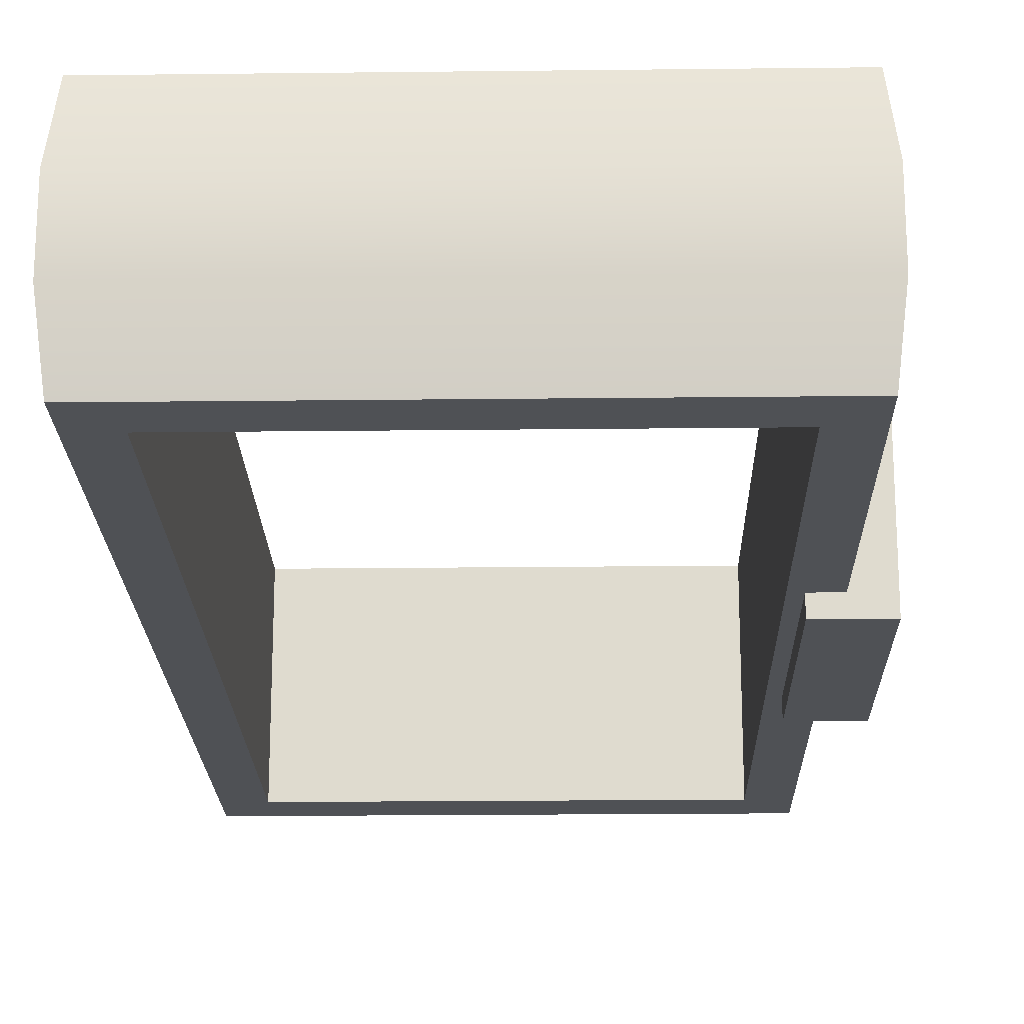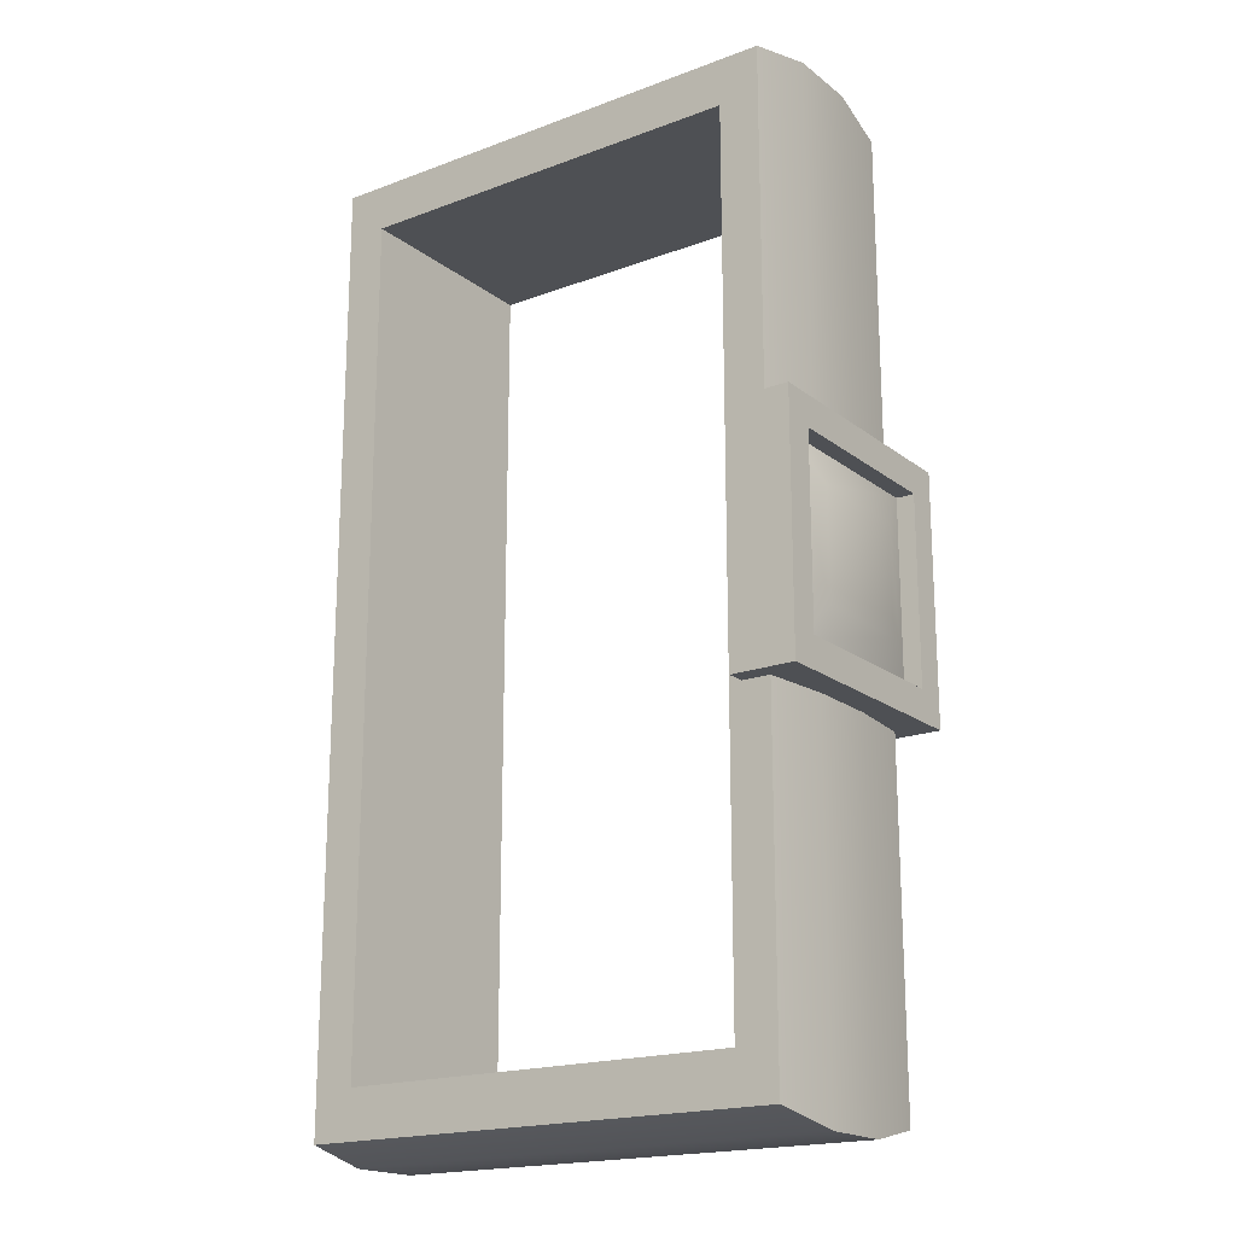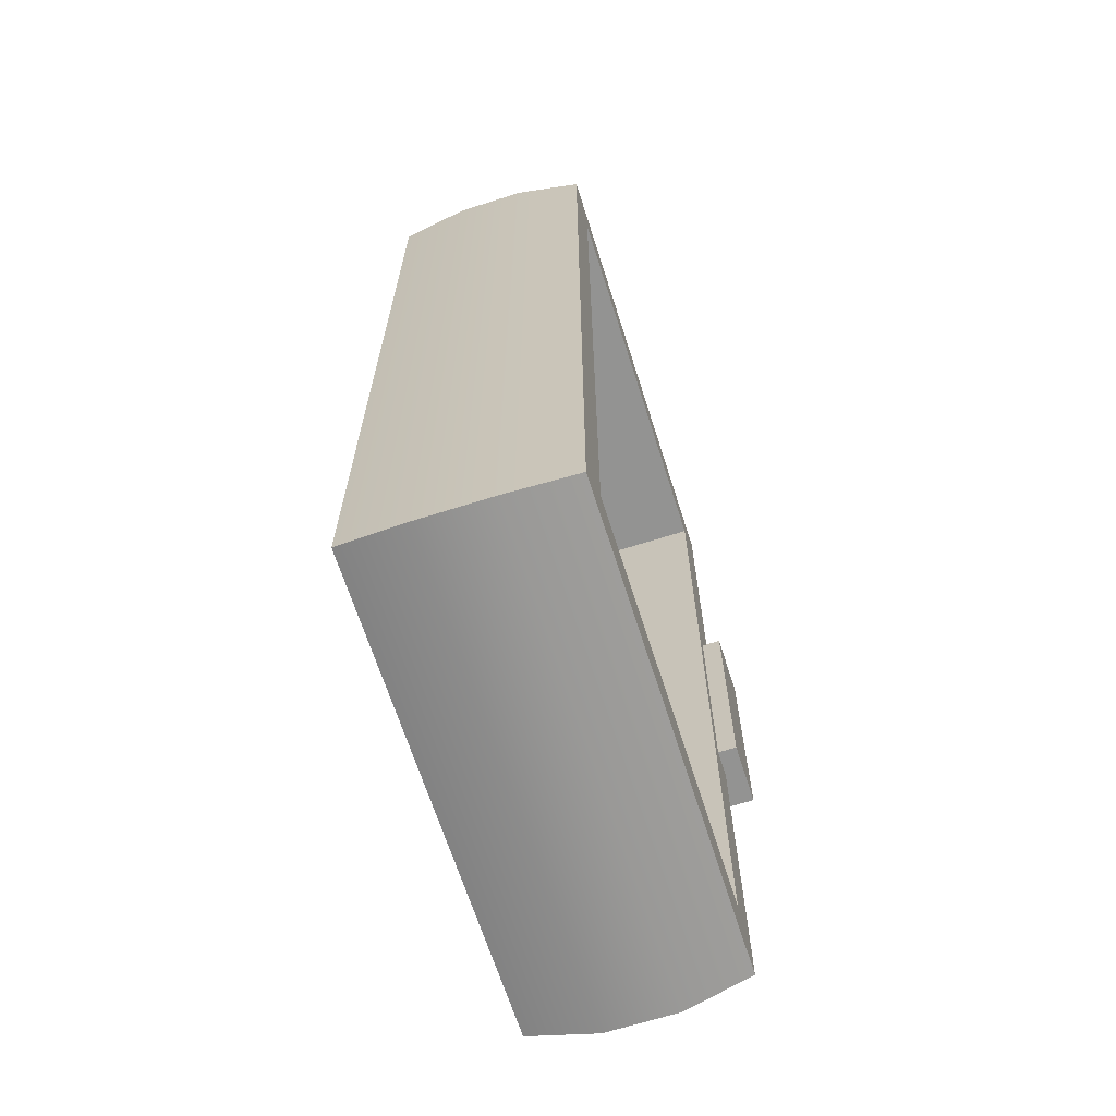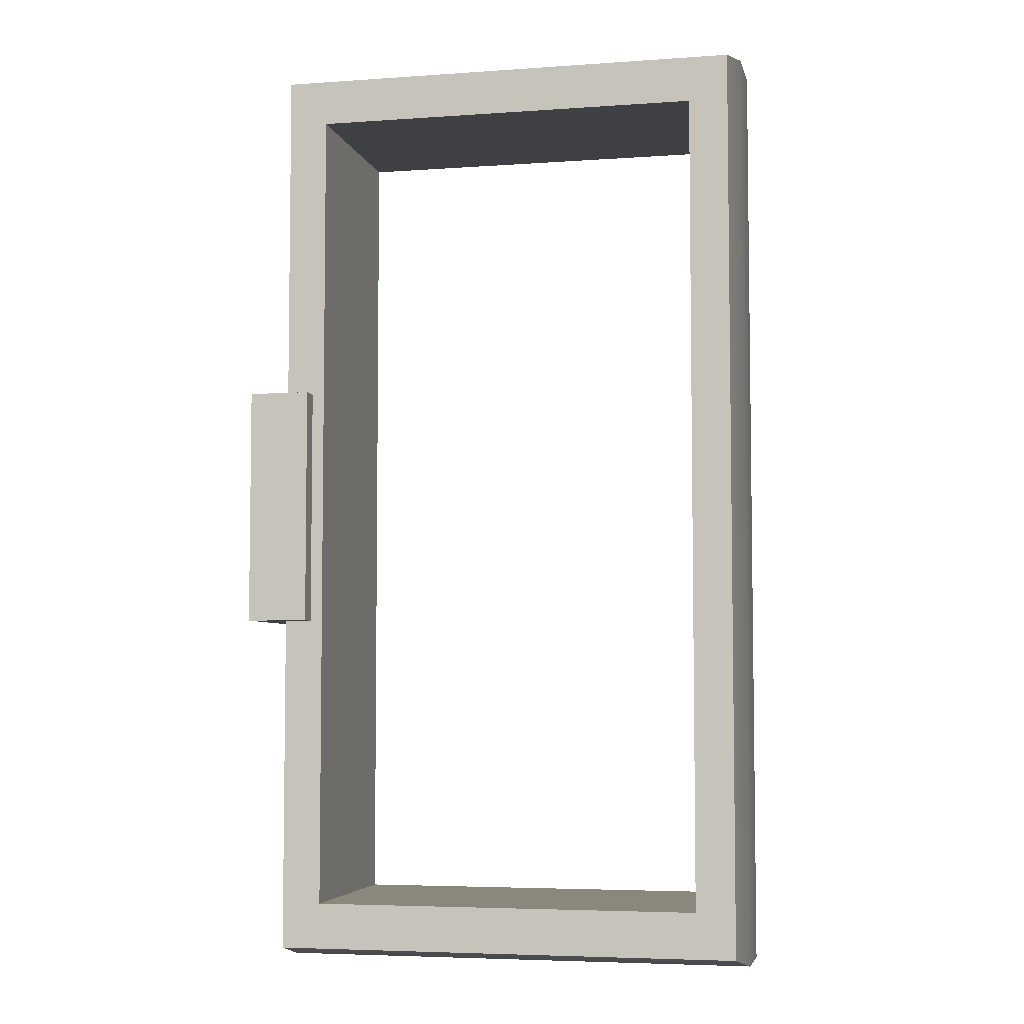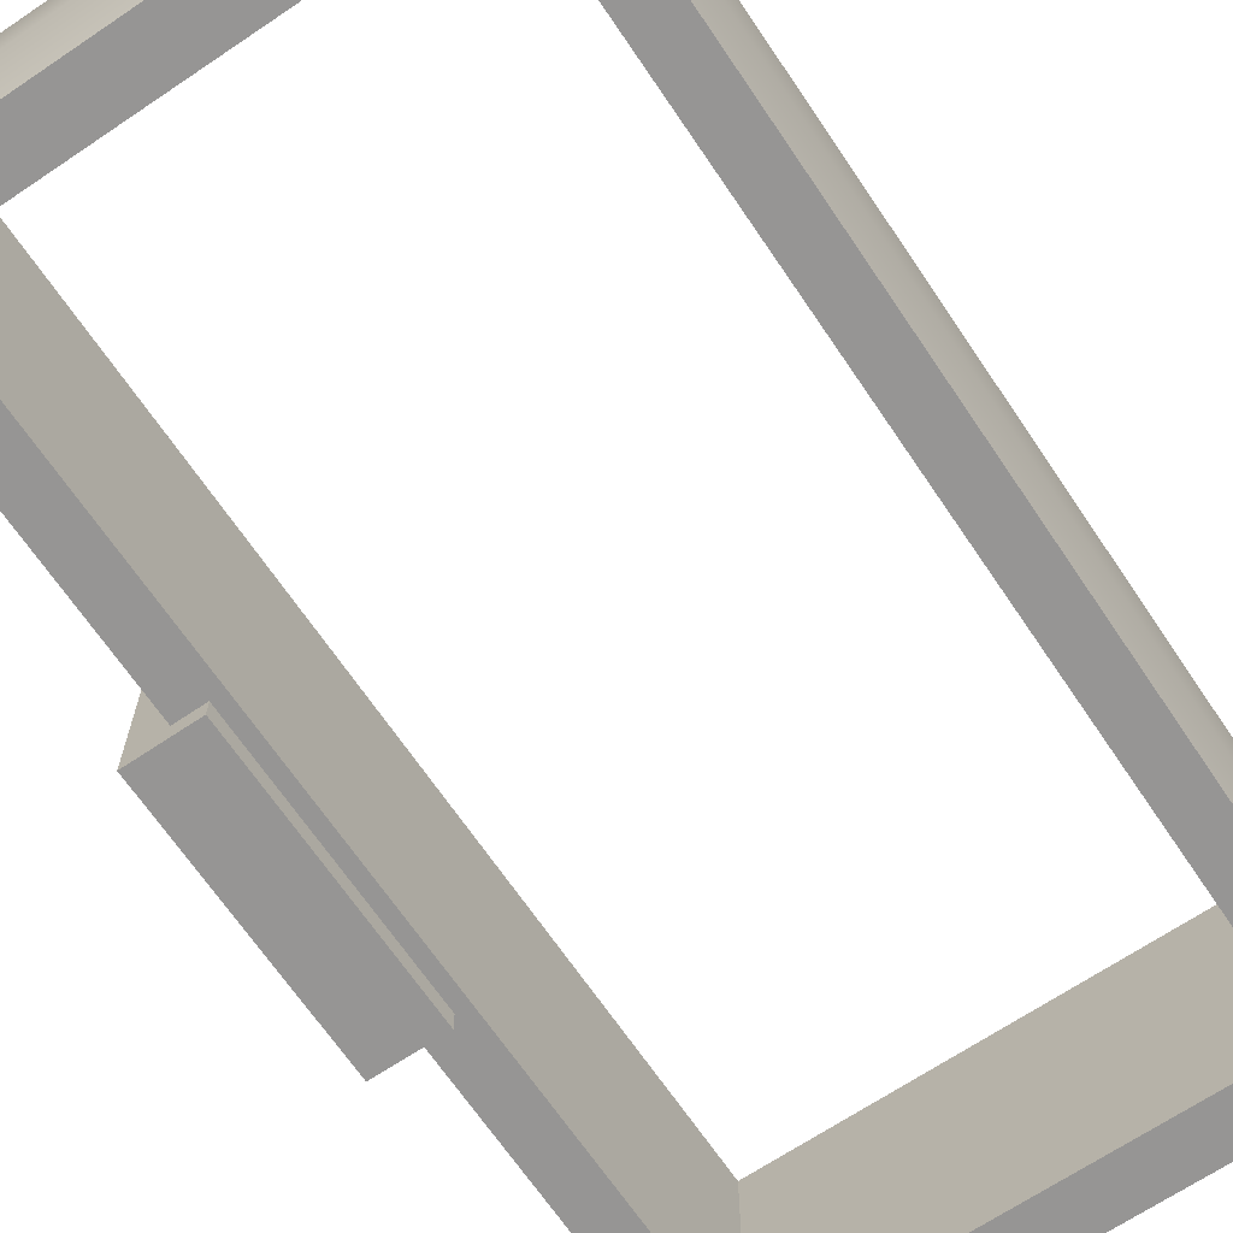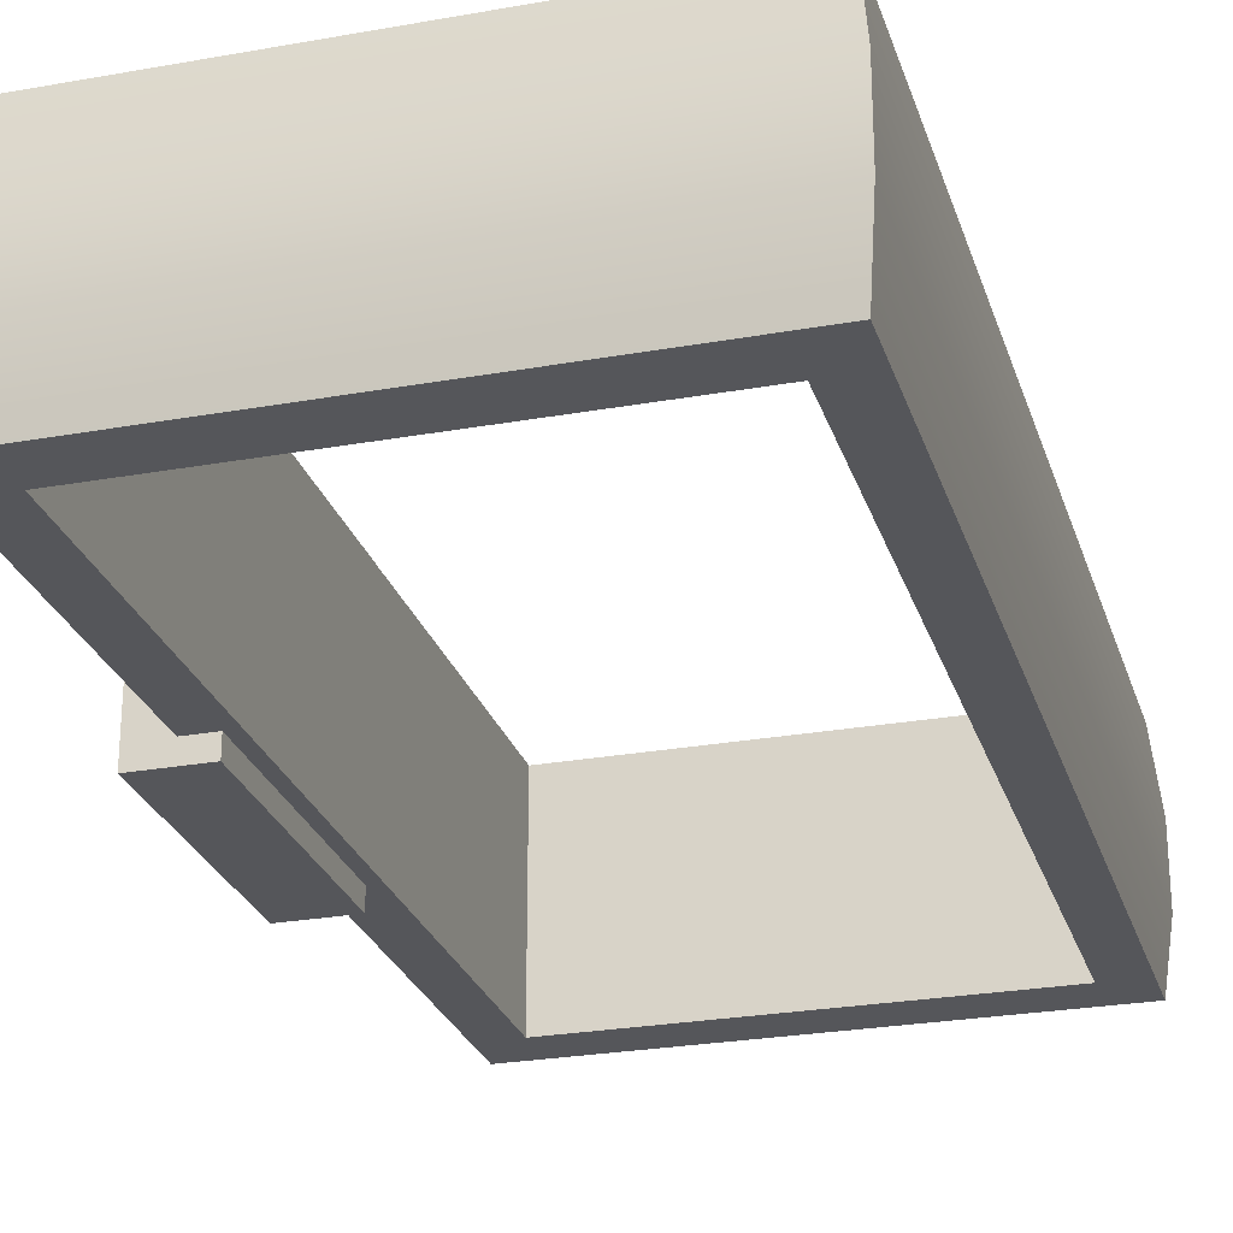
<metadata>
{"format":"obj","ext":"obj","renderer":"f3d","projection":"perspective","resolution":1024,"background":"white","views":[{"elev":-20.1,"azim":1.2,"up":"+Y"},{"elev":-18.9,"azim":35.4,"up":"+Z"},{"elev":-66.7,"azim":-72.3,"up":"+Z"},{"elev":-5.1,"azim":-167.6,"up":"+Z"},{"elev":-67.5,"azim":-146.0,"up":"+Y"},{"elev":-26.1,"azim":-164.1,"up":"+Y"}]}
</metadata>
<code>
o Waist_4_Cube.001
v 0.1384 0.1004 0.2699
v 0.1343 0.1384 0.2618
v -0.1343 0.1384 0.2618
v -0.1384 0.1004 0.2699
v -0.1384 0.1004 0.2699
v -0.1343 0.1384 0.2618
v -0.1343 0.1384 -0.2618
v -0.1384 0.1004 -0.2699
v -0.1384 0.1004 -0.2699
v -0.1343 0.1384 -0.2618
v 0.1343 0.1384 -0.2618
v 0.1384 0.1004 -0.2699
v 0.1384 0.1004 -0.2699
v 0.1343 0.1384 -0.2618
v 0.1343 0.1384 0.2618
v 0.1384 0.1004 0.2699
v 0.1343 0.0225 -0.2618
v 0.1343 0.0225 0.2618
v 0.1117 0.0225 0.2356
v 0.1117 0.0225 -0.2356
v -0.1343 0.1384 -0.2618
v -0.1343 0.1384 0.2618
v -0.1117 0.1384 0.2356
v -0.1117 0.1384 -0.2356
v 0.1343 0.0225 -0.2618
v 0.1384 0.06053 -0.2699
v 0.1384 0.06053 0.2699
v 0.1343 0.0225 0.2618
v -0.1343 0.0225 -0.2618
v -0.1384 0.06053 -0.2699
v 0.1384 0.06053 -0.2699
v 0.1343 0.0225 -0.2618
v -0.1343 0.0225 0.2618
v -0.1384 0.06053 0.2699
v -0.1384 0.06053 -0.2699
v -0.1343 0.0225 -0.2618
v 0.1343 0.0225 0.2618
v 0.1384 0.06053 0.2699
v -0.1384 0.06053 0.2699
v -0.1343 0.0225 0.2618
v 0.1117 0.1384 -0.2356
v 0.1117 0.0225 -0.2356
v 0.1117 0.0225 0.2356
v 0.1117 0.1384 0.2356
v 0.1343 0.1384 -0.2618
v 0.1117 0.1384 -0.2356
v 0.1343 0.1384 0.2618
v 0.1117 0.1384 0.2356
v -0.1117 0.1384 0.2356
v -0.1117 0.0225 0.2356
v -0.1117 0.0225 -0.2356
v -0.1117 0.1384 -0.2356
v -0.1343 0.0225 0.2618
v -0.1343 0.0225 -0.2618
v -0.1117 0.0225 -0.2356
v -0.1117 0.0225 0.2356
v -0.1117 0.1384 -0.2356
v -0.1117 0.0225 -0.2356
v 0.1117 0.0225 -0.2356
v 0.1117 0.1384 -0.2356
v 0.1117 0.1384 0.2356
v 0.1117 0.0225 0.2356
v -0.1117 0.0225 0.2356
v -0.1117 0.1384 0.2356
v 0.1539 0.012 0.06845
v 0.1539 0.1489 0.06845
v 0.1187 0.1489 0.06845
v 0.1187 0.012 0.06845
v 0.1187 0.012 0.06845
v 0.1187 0.1489 0.06845
v 0.1187 0.1489 -0.06845
v 0.1187 0.012 -0.06845
v 0.1187 0.012 -0.06845
v 0.1187 0.1489 -0.06845
v 0.1539 0.1489 -0.06845
v 0.1539 0.012 -0.06845
v 0.1539 0.1489 -0.06845
v 0.1539 0.1489 0.06845
v 0.1539 0.1318 0.05138
v 0.1539 0.1318 -0.05138
v 0.1187 0.012 0.06845
v 0.1187 0.012 -0.06845
v 0.1539 0.012 -0.06845
v 0.1539 0.012 0.06845
v 0.1187 0.1489 -0.06845
v 0.1187 0.1489 0.06845
v 0.1539 0.1489 0.06845
v 0.1539 0.1489 -0.06845
v 0.1539 0.02906 -0.05138
v 0.1539 0.1318 -0.05138
v 0.144 0.1318 -0.05138
v 0.144 0.02906 -0.05138
v 0.1539 0.012 -0.06845
v 0.1539 0.02906 -0.05138
v 0.1539 0.012 0.06845
v 0.1539 0.02906 0.05138
v 0.144 0.02906 0.05138
v 0.144 0.02906 -0.05138
v 0.1507 0.05038 -0.03007
v 0.1507 0.05038 0.03007
v 0.1539 0.02906 0.05138
v 0.1539 0.02906 -0.05138
v 0.144 0.02906 -0.05138
v 0.144 0.02906 0.05138
v 0.1539 0.1318 0.05138
v 0.1539 0.02906 0.05138
v 0.144 0.02906 0.05138
v 0.144 0.1318 0.05138
v 0.1539 0.1318 -0.05138
v 0.1539 0.1318 0.05138
v 0.144 0.1318 0.05138
v 0.144 0.1318 -0.05138
v 0.1507 0.1105 -0.03007
v 0.1507 0.1105 0.03007
v 0.144 0.1318 0.05138
v 0.144 0.1318 -0.05138
f 1 2 3 4
f 5 6 7 8
f 9 10 11 12
f 13 14 15 16
f 17 18 19 20
f 21 22 23 24
f 25 26 27 28
f 26 13 16 27
f 29 30 31 32
f 30 9 12 31
f 33 34 35 36
f 34 5 8 35
f 37 38 39 40
f 38 1 4 39
f 41 42 43 44
f 45 21 24 46
f 22 47 48 23
f 47 45 46 48
f 49 50 51 52
f 53 54 55 56
f 18 53 56 19
f 54 17 20 55
f 57 58 59 60
f 61 62 63 64
f 65 66 67 68
f 69 70 71 72
f 73 74 75 76
f 77 78 79 80
f 81 82 83 84
f 85 86 87 88
f 89 90 91 92
f 93 77 80 94
f 78 95 96 79
f 95 93 94 96
f 97 98 99 100
f 101 102 103 104
f 105 106 107 108
f 109 110 111 112
f 99 113 114 100
f 115 97 100 114
f 116 115 114 113
f 98 116 113 99

</code>
